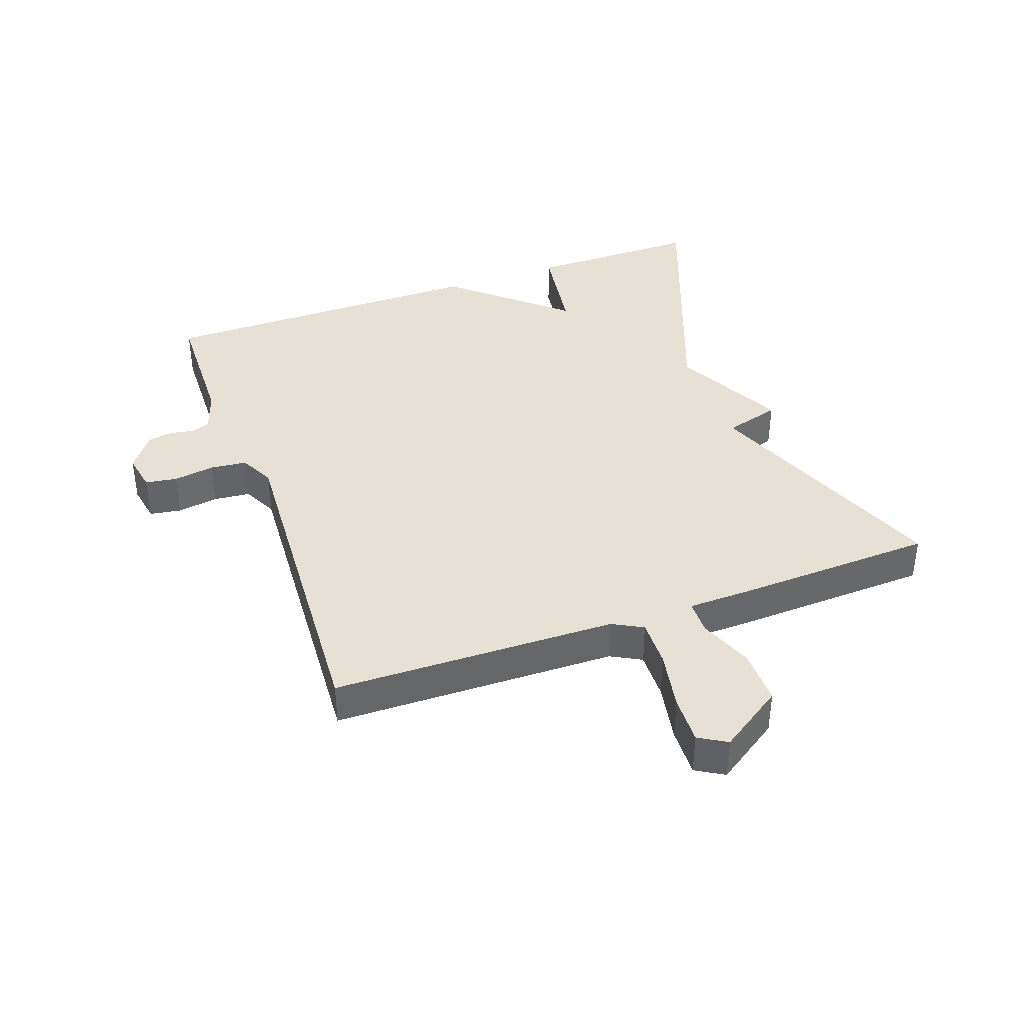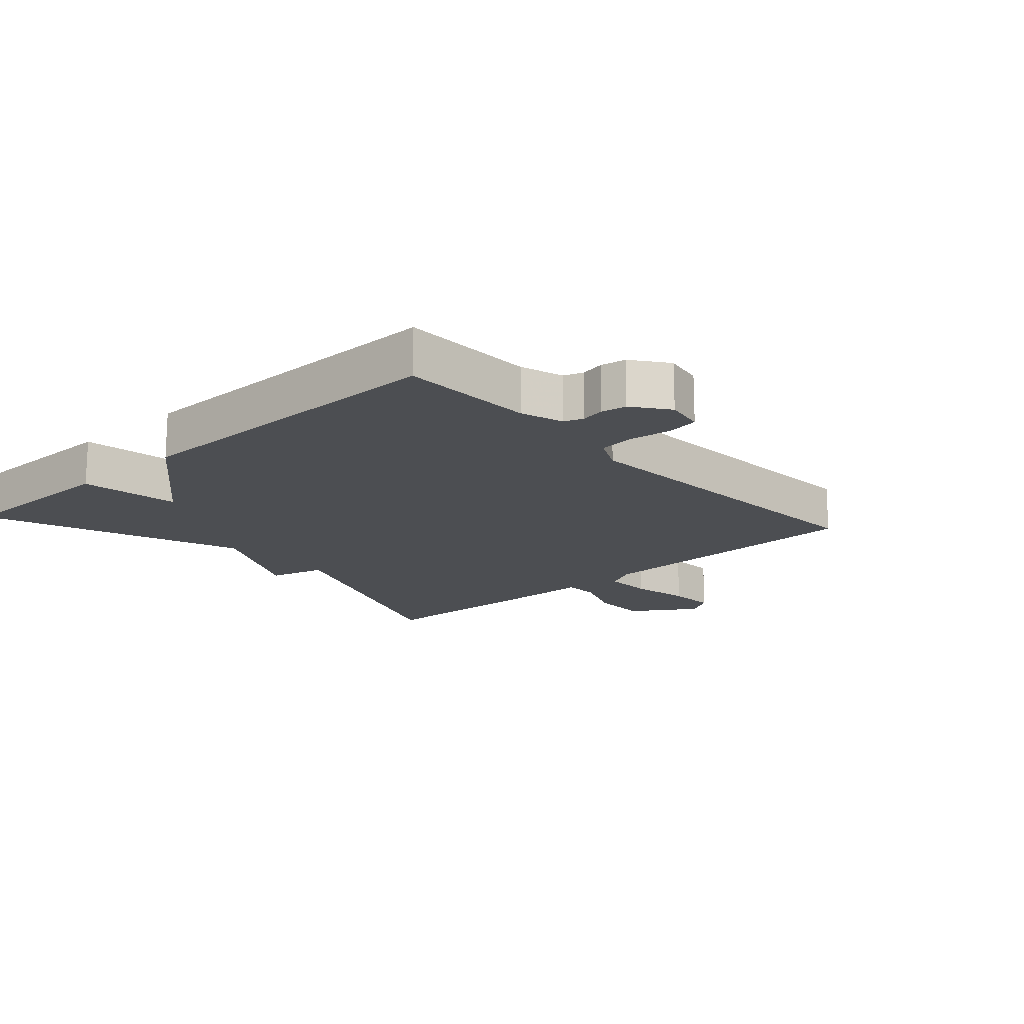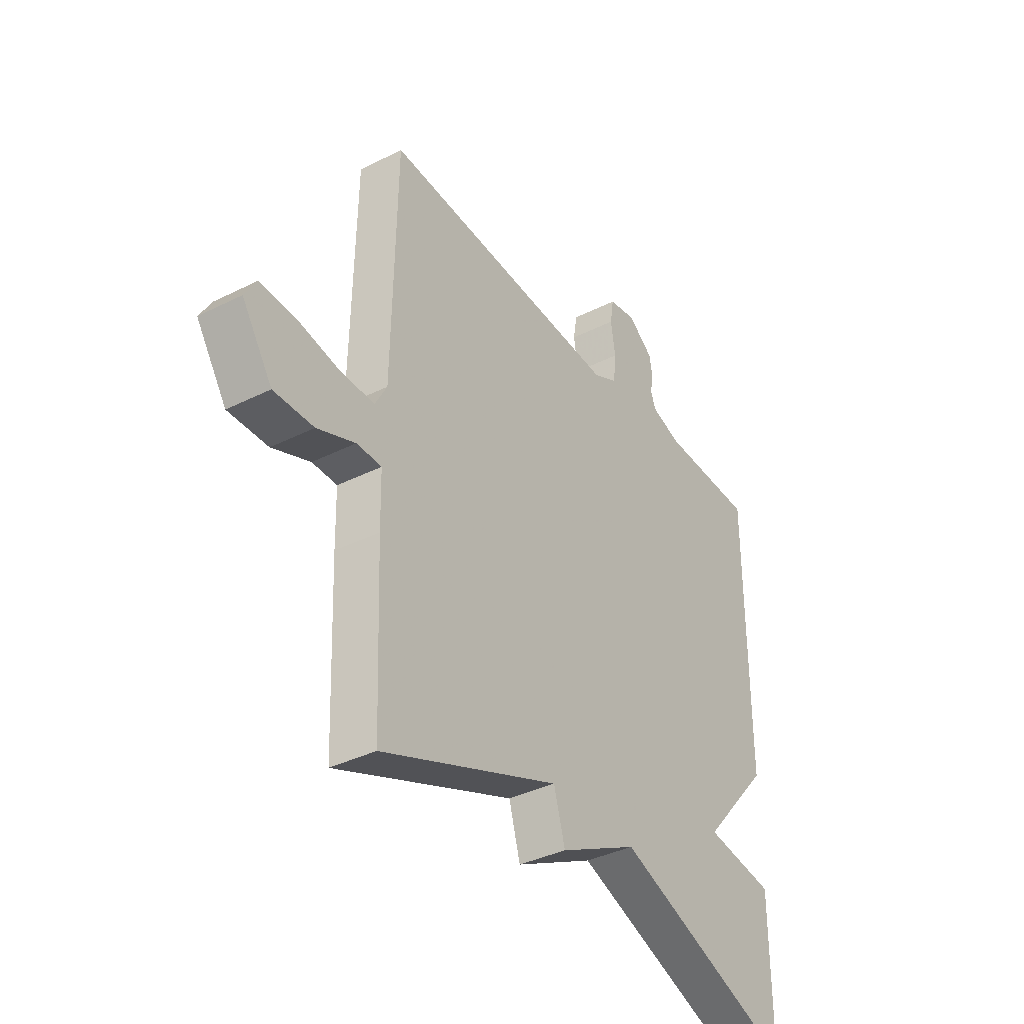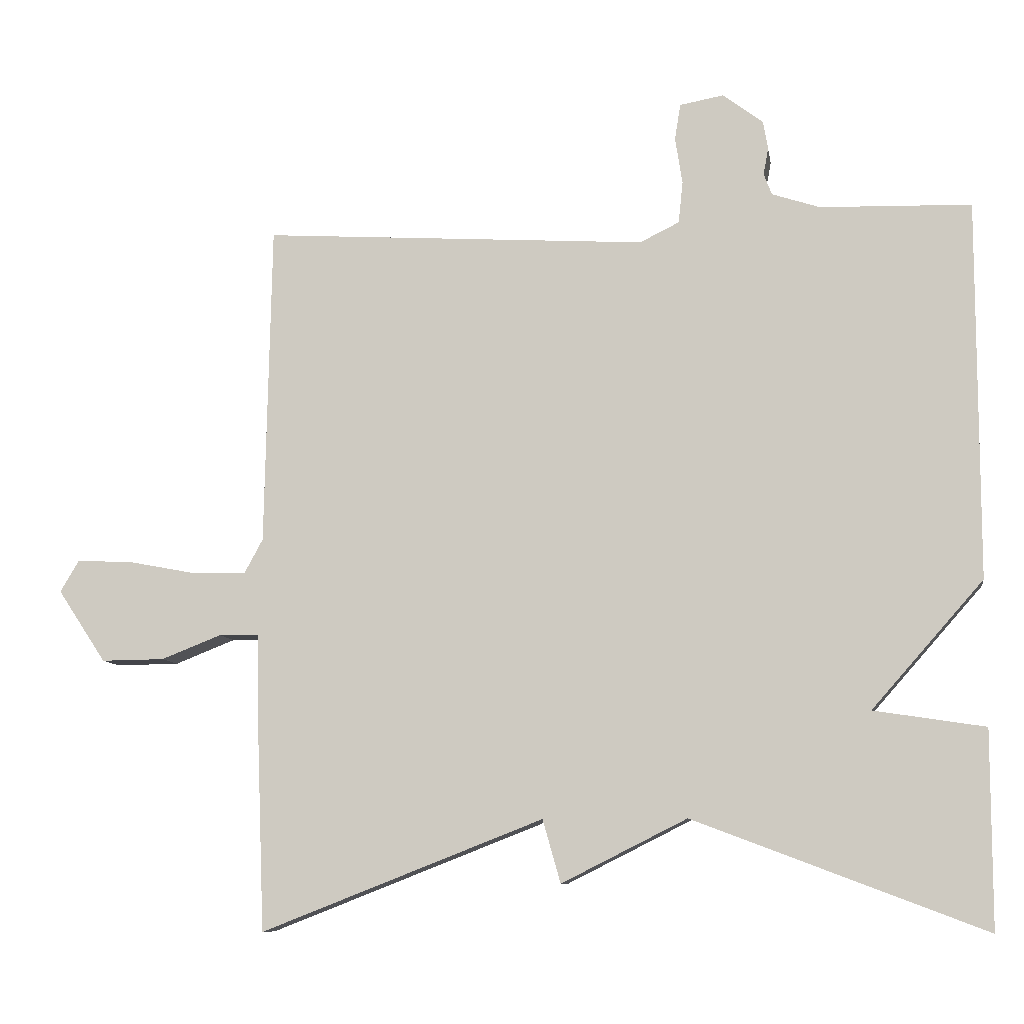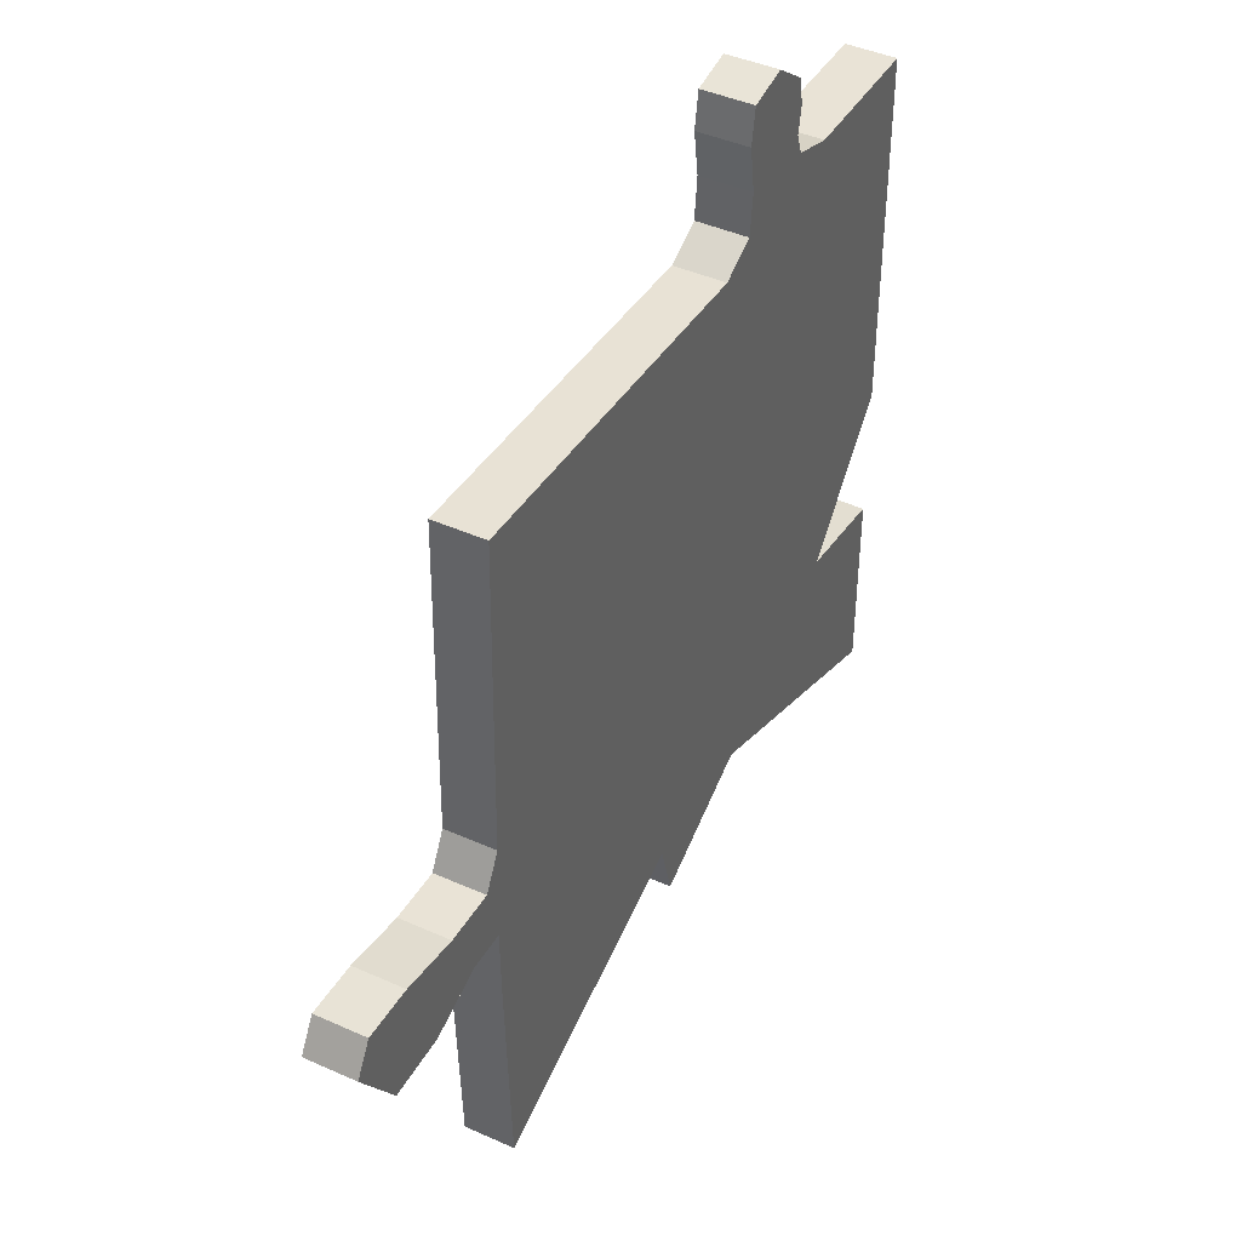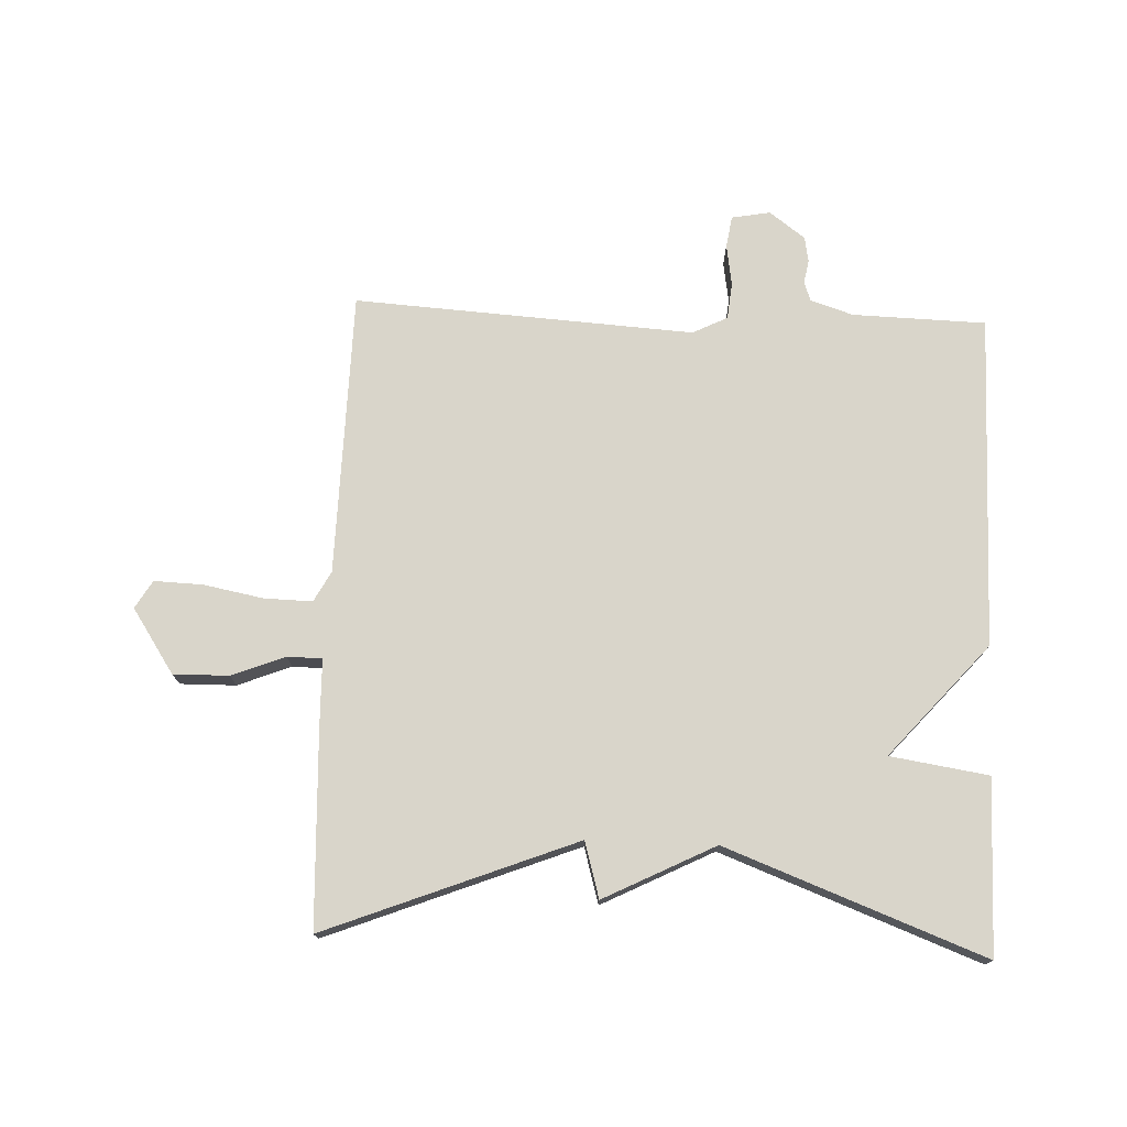
<metadata>
{"format":"obj","ext":"obj","renderer":"f3d","projection":"perspective","resolution":1024,"background":"white","views":[{"elev":39.3,"azim":70.1,"up":"+Y"},{"elev":-16.5,"azim":-47.9,"up":"+Y"},{"elev":-37.4,"azim":122.8,"up":"+Z"},{"elev":-9.1,"azim":-171.0,"up":"+Z"},{"elev":43.2,"azim":117.9,"up":"+Z"},{"elev":74.7,"azim":-177.8,"up":"+Y"}]}
</metadata>
<code>
v -0.5 0.07 -0.5
v -0.5 0.07 -0.226
v -0.345 0.07 -0.202
v -0.5 0.07 -0.026
v -0.5 0.07 0.5
v -0.29 0.07 0.506
v -0.223 0.07 0.528
v -0.212 0.07 0.558
v -0.219 0.07 0.595
v -0.212 0.07 0.635
v -0.156 0.07 0.677
v -0.095 0.07 0.666
v -0.087 0.07 0.616
v -0.097 0.07 0.551
v -0.091 0.07 0.493
v -0.036 0.07 0.466
v 0.5 0.07 0.5
v 0.509 0.07 0.052
v 0.535 0.07 0.004
v 0.611 0.07 0.006
v 0.705 0.07 0.024
v 0.782 0.07 0.027
v 0.808 0.07 -0.017
v 0.741 0.07 -0.118
v 0.653 0.07 -0.117
v 0.569 0.07 -0.084
v 0.514 0.07 -0.085
v 0.512 0.07 -0.188
v 0.5 0.07 -0.5
v 0.106 0.07 -0.346
v 0.081 0.07 -0.434
v -0.094 0.07 -0.346
v -0.5 0 -0.5
v -0.5 0 -0.226
v -0.345 0 -0.202
v -0.5 0 -0.026
v -0.5 0 0.5
v -0.29 0 0.506
v -0.223 0 0.528
v -0.212 0 0.558
v -0.219 0 0.595
v -0.212 0 0.635
v -0.156 0 0.677
v -0.095 0 0.666
v -0.087 0 0.616
v -0.097 0 0.551
v -0.091 0 0.493
v -0.036 0 0.466
v 0.5 0 0.5
v 0.509 0 0.052
v 0.535 0 0.004
v 0.611 0 0.006
v 0.705 0 0.024
v 0.782 0 0.027
v 0.808 0 -0.017
v 0.741 0 -0.118
v 0.653 0 -0.117
v 0.569 0 -0.084
v 0.514 0 -0.085
v 0.512 0 -0.188
v 0.5 0 -0.5
v 0.106 0 -0.346
v 0.081 0 -0.434
v -0.094 0 -0.346
f 30 31 32
f 27 28 29 30
f 27 30 32
f 24 25 26
f 23 24 26
f 22 23 26
f 21 22 26
f 20 21 26
f 19 20 26 27
f 27 32 1
f 19 27 1
f 18 19 1
f 12 13 14
f 11 12 14
f 10 11 14
f 9 10 14
f 8 9 14
f 7 8 14 15
f 6 7 15 16
f 5 6 16
f 4 5 16
f 3 4 16
f 1 2 3
f 18 1 3
f 3 16 17 18
f 64 63 62
f 62 61 60 59
f 64 62 59
f 58 57 56
f 58 56 55
f 58 55 54
f 58 54 53
f 58 53 52
f 59 58 52 51
f 33 64 59
f 33 59 51
f 33 51 50
f 46 45 44
f 46 44 43
f 46 43 42
f 46 42 41
f 46 41 40
f 47 46 40 39
f 48 47 39 38
f 48 38 37
f 48 37 36
f 48 36 35
f 35 34 33
f 35 33 50
f 50 49 48 35
f 1 33 34 2
f 2 34 35 3
f 3 35 36 4
f 4 36 37 5
f 5 37 38 6
f 6 38 39 7
f 7 39 40 8
f 8 40 41 9
f 9 41 42 10
f 10 42 43 11
f 11 43 44 12
f 12 44 45 13
f 13 45 46 14
f 14 46 47 15
f 15 47 48 16
f 16 48 49 17
f 17 49 50 18
f 18 50 51 19
f 19 51 52 20
f 20 52 53 21
f 21 53 54 22
f 22 54 55 23
f 23 55 56 24
f 24 56 57 25
f 25 57 58 26
f 26 58 59 27
f 27 59 60 28
f 28 60 61 29
f 29 61 62 30
f 30 62 63 31
f 31 63 64 32
f 32 64 33 1

</code>
